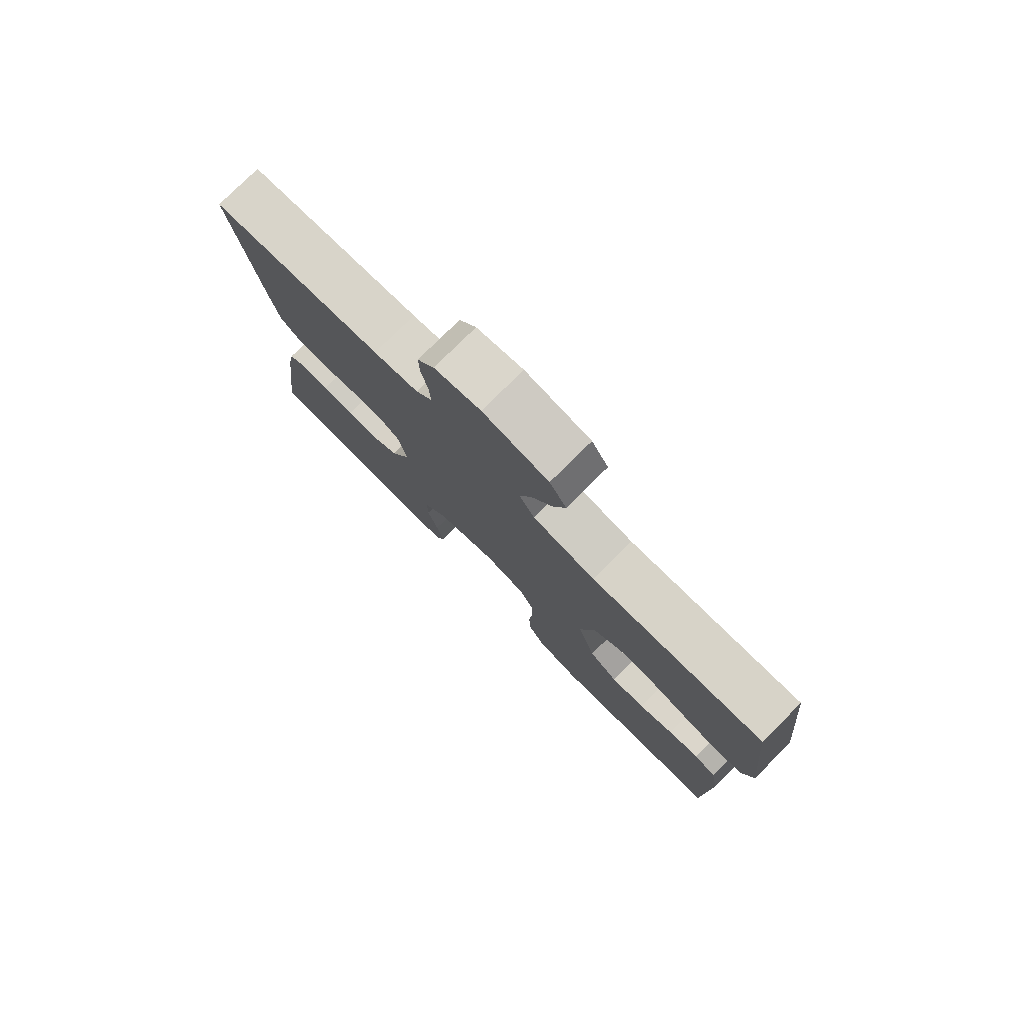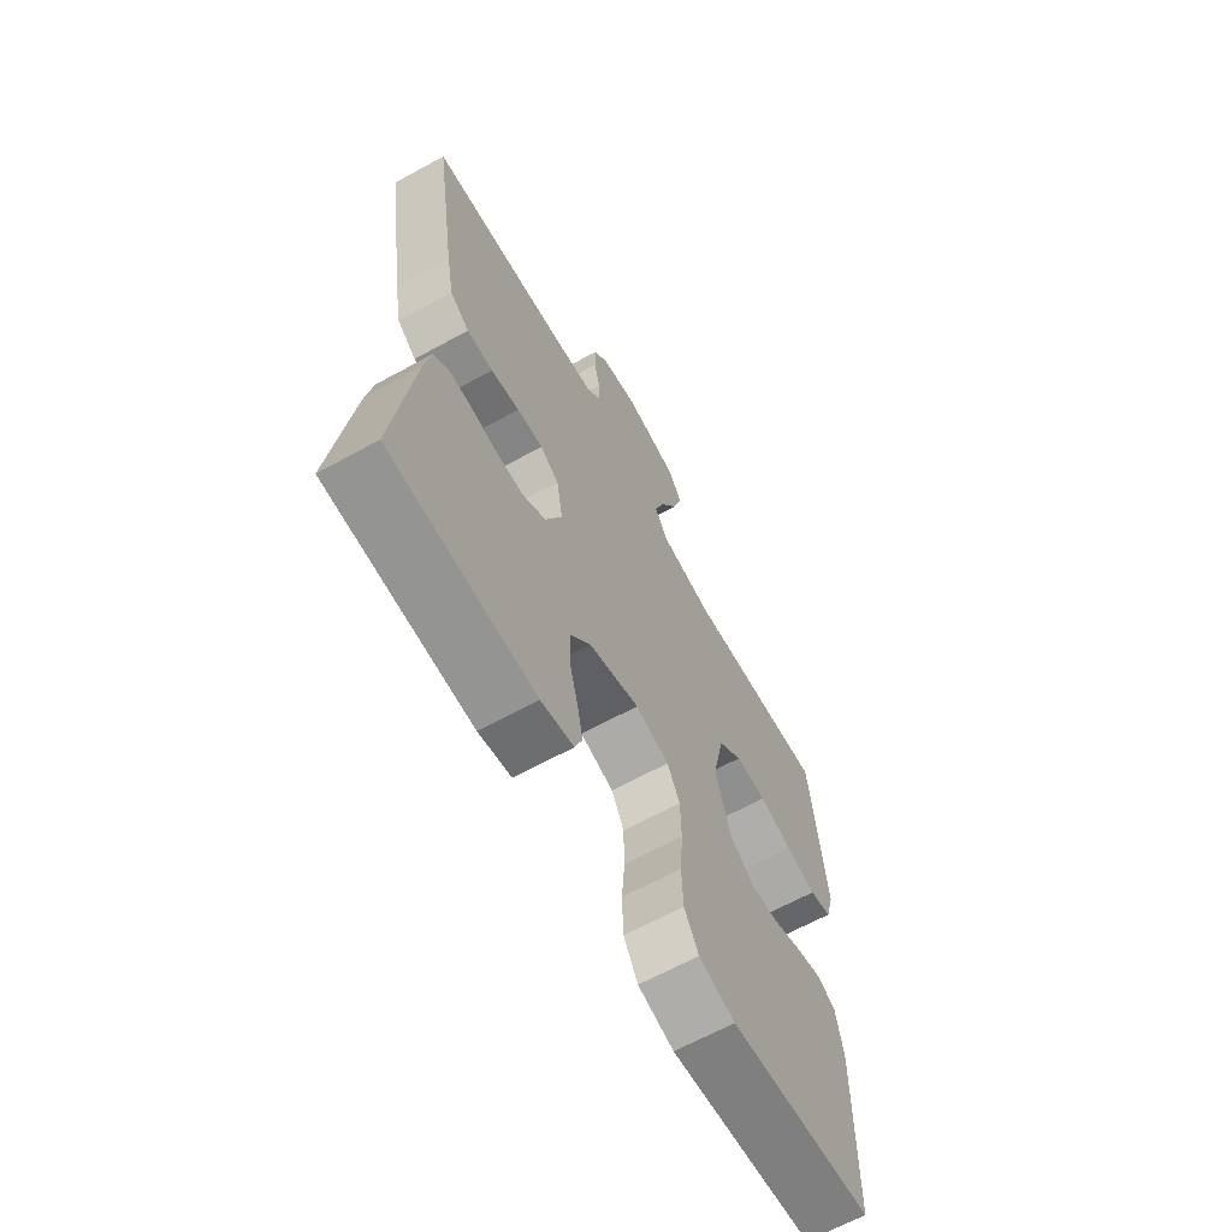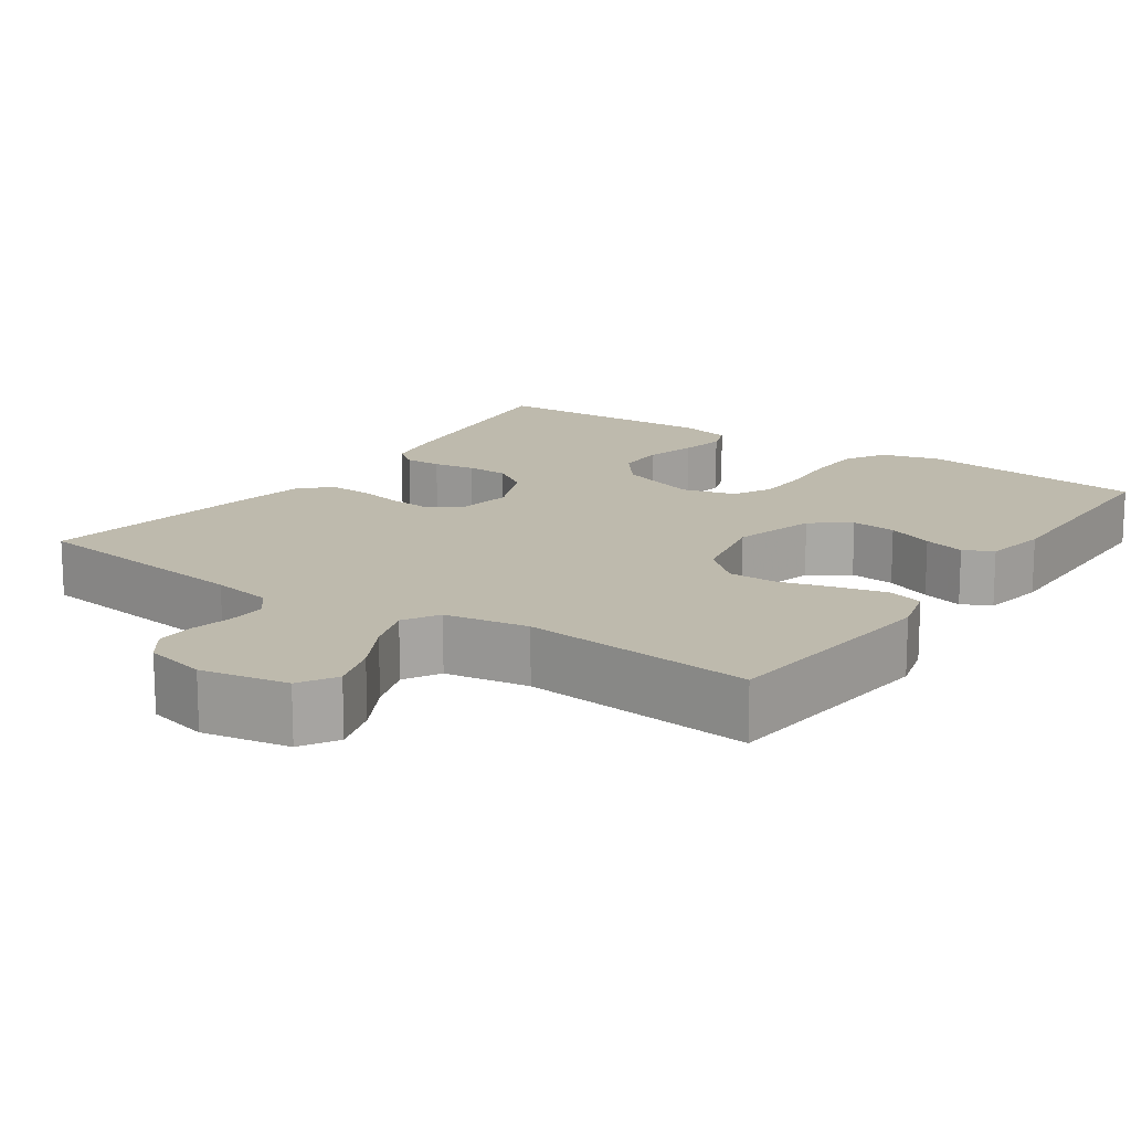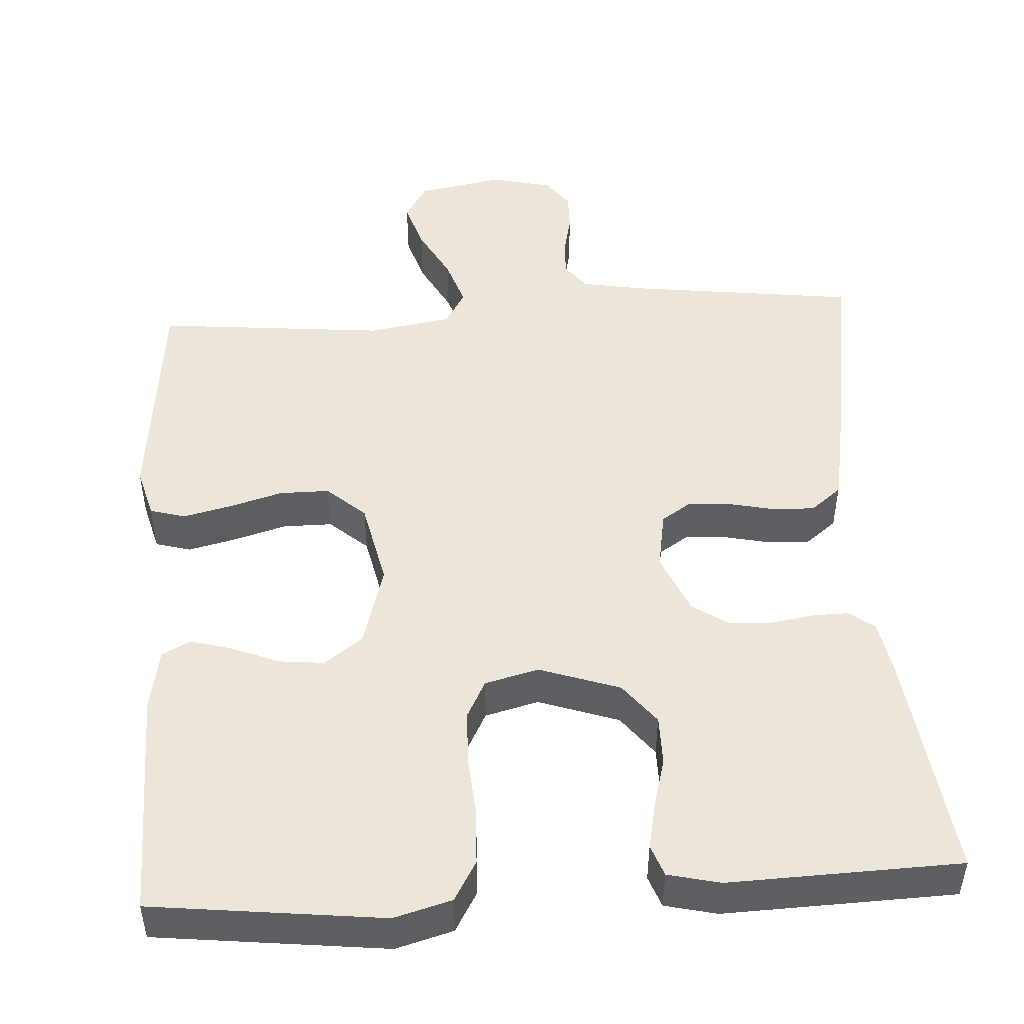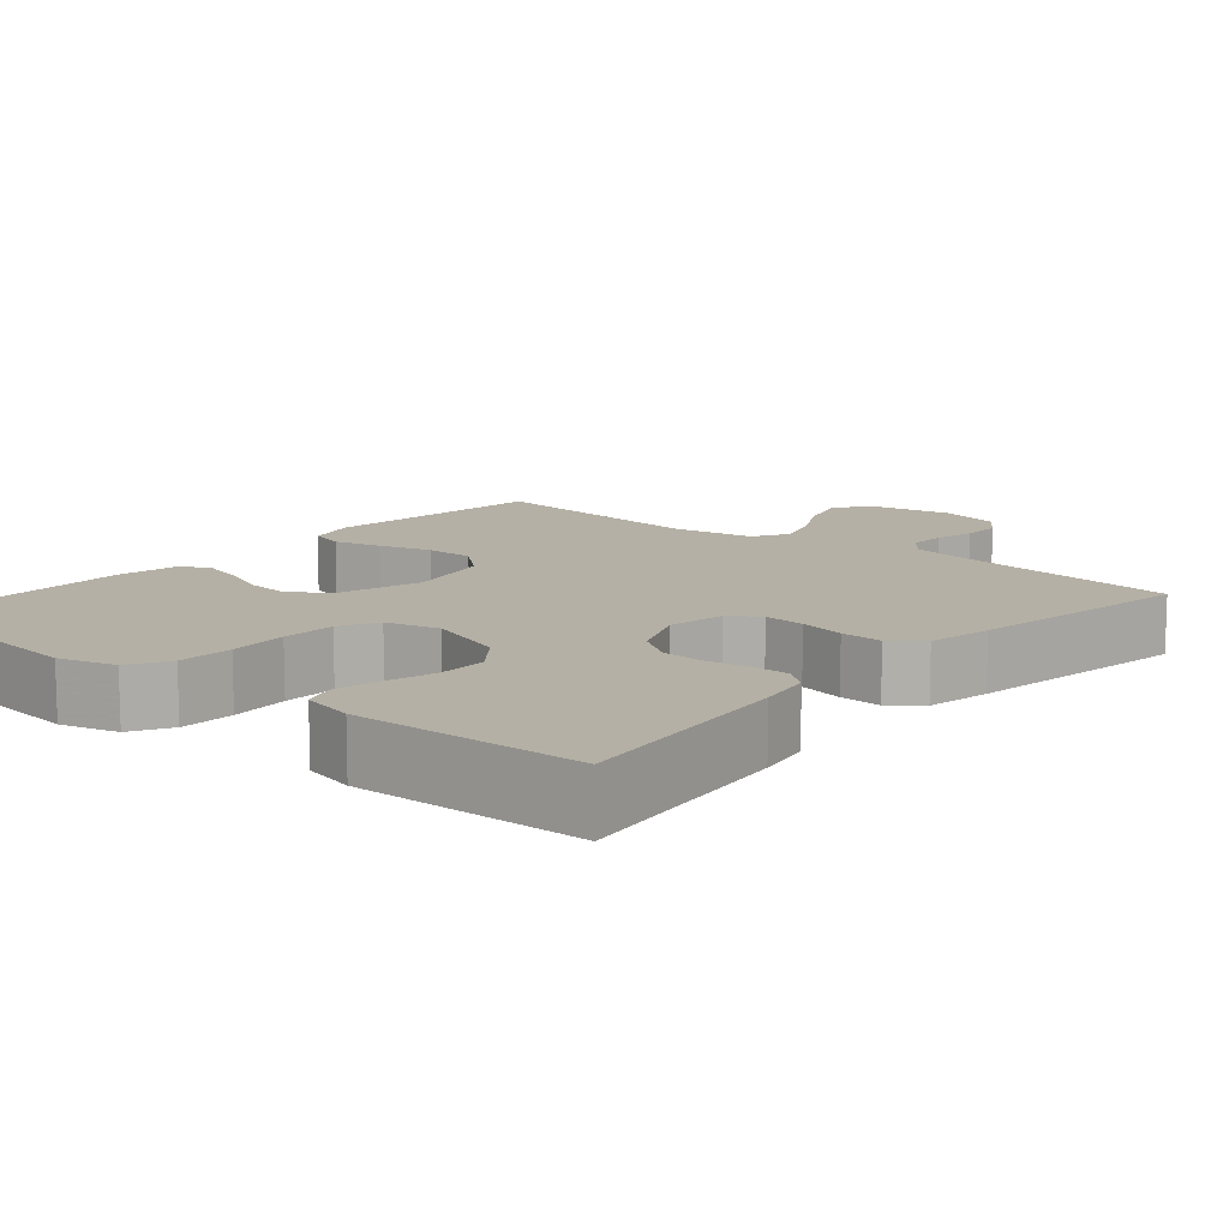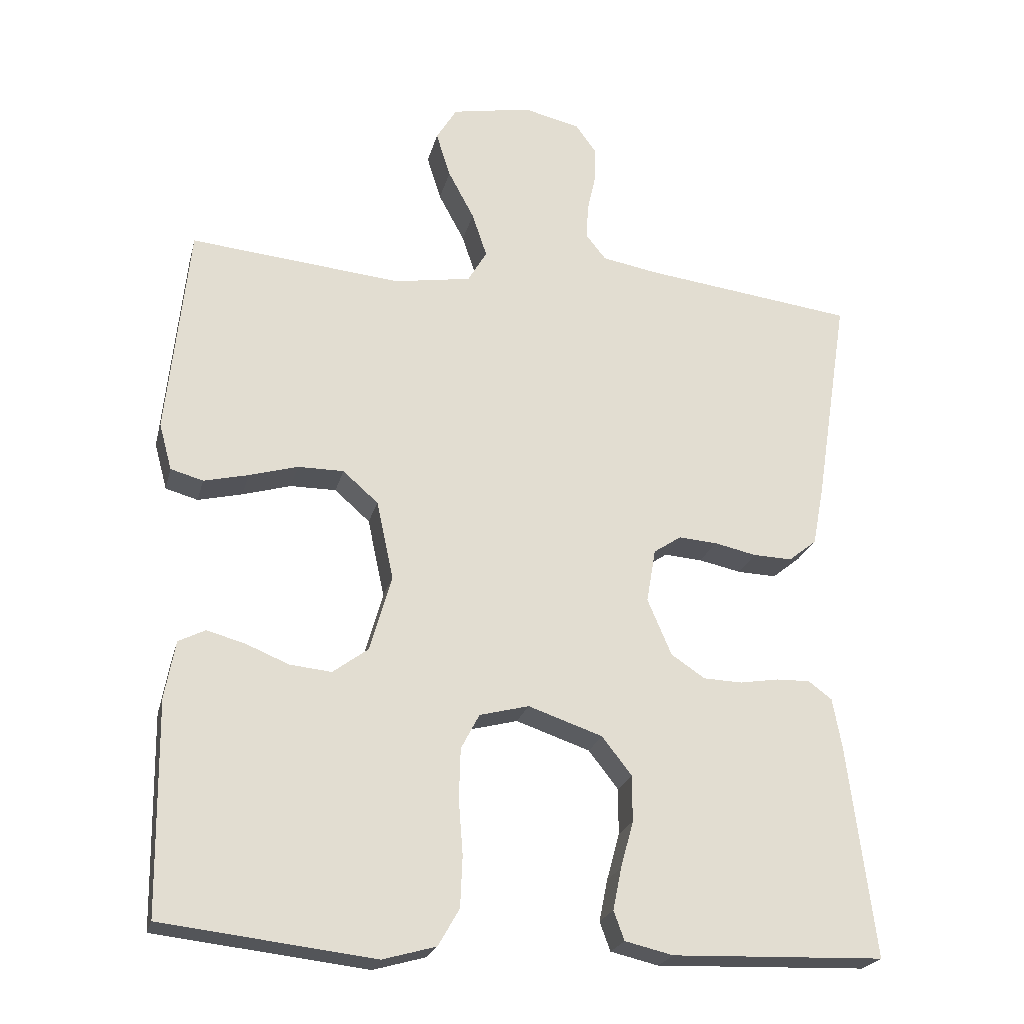
<metadata>
{"format":"obj","ext":"obj","renderer":"f3d","projection":"perspective","resolution":1024,"background":"white","views":[{"elev":78.7,"azim":45.3,"up":"+Z"},{"elev":-65.4,"azim":-61.2,"up":"+Z"},{"elev":15.4,"azim":34.4,"up":"+Y"},{"elev":48.5,"azim":176.5,"up":"+Y"},{"elev":11.7,"azim":-139.6,"up":"+Y"},{"elev":-22.9,"azim":166.5,"up":"+Z"}]}
</metadata>
<code>
v 0.5 0.07 0.5
v 0.531 0.07 0.2
v 0.513 0.07 0.134
v 0.467 0.07 0.121
v 0.404 0.07 0.136
v 0.335 0.07 0.156
v 0.27 0.07 0.156
v 0.22 0.07 0.112
v 0.196 0.07 0
v 0.227 0.07 -0.108
v 0.277 0.07 -0.145
v 0.336 0.07 -0.139
v 0.397 0.07 -0.114
v 0.451 0.07 -0.099
v 0.489 0.07 -0.118
v 0.504 0.07 -0.2
v 0.5 0.07 -0.5
v 0.2 0.07 -0.535
v 0.125 0.07 -0.514
v 0.095 0.07 -0.462
v 0.092 0.07 -0.39
v 0.098 0.07 -0.312
v 0.096 0.07 -0.241
v 0.07 0.07 -0.191
v 0 0.07 -0.173
v -0.105 0.07 -0.209
v -0.147 0.07 -0.263
v -0.147 0.07 -0.328
v -0.129 0.07 -0.394
v -0.117 0.07 -0.453
v -0.132 0.07 -0.494
v -0.2 0.07 -0.51
v -0.5 0.07 -0.5
v -0.462 0.07 -0.2
v -0.449 0.07 -0.129
v -0.416 0.07 -0.104
v -0.368 0.07 -0.105
v -0.313 0.07 -0.114
v -0.258 0.07 -0.112
v -0.21 0.07 -0.08
v -0.176 0.07 0
v -0.189 0.07 0.076
v -0.228 0.07 0.102
v -0.282 0.07 0.098
v -0.342 0.07 0.085
v -0.397 0.07 0.083
v -0.437 0.07 0.115
v -0.453 0.07 0.2
v -0.5 0.07 0.5
v -0.2 0.07 0.538
v -0.122 0.07 0.552
v -0.094 0.07 0.587
v -0.096 0.07 0.636
v -0.108 0.07 0.69
v -0.109 0.07 0.741
v -0.08 0.07 0.781
v 0 0.07 0.8
v 0.113 0.07 0.779
v 0.142 0.07 0.731
v 0.122 0.07 0.667
v 0.085 0.07 0.598
v 0.064 0.07 0.535
v 0.091 0.07 0.489
v 0.2 0.07 0.471
v 0.5 0 0.5
v 0.531 0 0.2
v 0.513 0 0.134
v 0.467 0 0.121
v 0.404 0 0.136
v 0.335 0 0.156
v 0.27 0 0.156
v 0.22 0 0.112
v 0.196 0 0
v 0.227 0 -0.108
v 0.277 0 -0.145
v 0.336 0 -0.139
v 0.397 0 -0.114
v 0.451 0 -0.099
v 0.489 0 -0.118
v 0.504 0 -0.2
v 0.5 0 -0.5
v 0.2 0 -0.535
v 0.125 0 -0.514
v 0.095 0 -0.462
v 0.092 0 -0.39
v 0.098 0 -0.312
v 0.096 0 -0.241
v 0.07 0 -0.191
v 0 0 -0.173
v -0.105 0 -0.209
v -0.147 0 -0.263
v -0.147 0 -0.328
v -0.129 0 -0.394
v -0.117 0 -0.453
v -0.132 0 -0.494
v -0.2 0 -0.51
v -0.5 0 -0.5
v -0.462 0 -0.2
v -0.449 0 -0.129
v -0.416 0 -0.104
v -0.368 0 -0.105
v -0.313 0 -0.114
v -0.258 0 -0.112
v -0.21 0 -0.08
v -0.176 0 0
v -0.189 0 0.076
v -0.228 0 0.102
v -0.282 0 0.098
v -0.342 0 0.085
v -0.397 0 0.083
v -0.437 0 0.115
v -0.453 0 0.2
v -0.5 0 0.5
v -0.2 0 0.538
v -0.122 0 0.552
v -0.094 0 0.587
v -0.096 0 0.636
v -0.108 0 0.69
v -0.109 0 0.741
v -0.08 0 0.781
v 0 0 0.8
v 0.113 0 0.779
v 0.142 0 0.731
v 0.122 0 0.667
v 0.085 0 0.598
v 0.064 0 0.535
v 0.091 0 0.489
v 0.2 0 0.471
f 58 59 60 61
f 58 61 62
f 57 58 62
f 56 57 62
f 53 54 55 56
f 52 53 56 62
f 51 52 62 63
f 47 48 49 50
f 47 50 51 63
f 44 45 46 47
f 43 44 47 63
f 35 36 37 38
f 35 38 39
f 34 35 39
f 33 34 39
f 32 33 39 40
f 28 29 30 31
f 28 31 32 40
f 19 20 21 22
f 19 22 23
f 18 19 23
f 17 18 23
f 16 17 23 24
f 12 13 14 15
f 12 15 16 24
f 3 4 5 6
f 1 2 3 6
f 64 1 6 7
f 42 43 63 64
f 41 42 64 7
f 27 28 40 41
f 26 27 41
f 25 26 41
f 11 12 24
f 10 11 24 25
f 9 10 25 41
f 41 7 8
f 8 9 41
f 125 124 123 122
f 126 125 122
f 126 122 121
f 126 121 120
f 120 119 118 117
f 126 120 117 116
f 127 126 116 115
f 114 113 112 111
f 127 115 114 111
f 111 110 109 108
f 127 111 108 107
f 102 101 100 99
f 103 102 99
f 103 99 98
f 103 98 97
f 104 103 97 96
f 95 94 93 92
f 104 96 95 92
f 86 85 84 83
f 87 86 83
f 87 83 82
f 87 82 81
f 88 87 81 80
f 79 78 77 76
f 88 80 79 76
f 70 69 68 67
f 70 67 66 65
f 71 70 65 128
f 128 127 107 106
f 71 128 106 105
f 105 104 92 91
f 105 91 90
f 105 90 89
f 88 76 75
f 89 88 75 74
f 105 89 74 73
f 72 71 105
f 105 73 72
f 1 65 66 2
f 2 66 67 3
f 3 67 68 4
f 4 68 69 5
f 5 69 70 6
f 6 70 71 7
f 7 71 72 8
f 8 72 73 9
f 9 73 74 10
f 10 74 75 11
f 11 75 76 12
f 12 76 77 13
f 13 77 78 14
f 14 78 79 15
f 15 79 80 16
f 16 80 81 17
f 17 81 82 18
f 18 82 83 19
f 19 83 84 20
f 20 84 85 21
f 21 85 86 22
f 22 86 87 23
f 23 87 88 24
f 24 88 89 25
f 25 89 90 26
f 26 90 91 27
f 27 91 92 28
f 28 92 93 29
f 29 93 94 30
f 30 94 95 31
f 31 95 96 32
f 32 96 97 33
f 33 97 98 34
f 34 98 99 35
f 35 99 100 36
f 36 100 101 37
f 37 101 102 38
f 38 102 103 39
f 39 103 104 40
f 40 104 105 41
f 41 105 106 42
f 42 106 107 43
f 43 107 108 44
f 44 108 109 45
f 45 109 110 46
f 46 110 111 47
f 47 111 112 48
f 48 112 113 49
f 49 113 114 50
f 50 114 115 51
f 51 115 116 52
f 52 116 117 53
f 53 117 118 54
f 54 118 119 55
f 55 119 120 56
f 56 120 121 57
f 57 121 122 58
f 58 122 123 59
f 59 123 124 60
f 60 124 125 61
f 61 125 126 62
f 62 126 127 63
f 63 127 128 64
f 64 128 65 1

</code>
